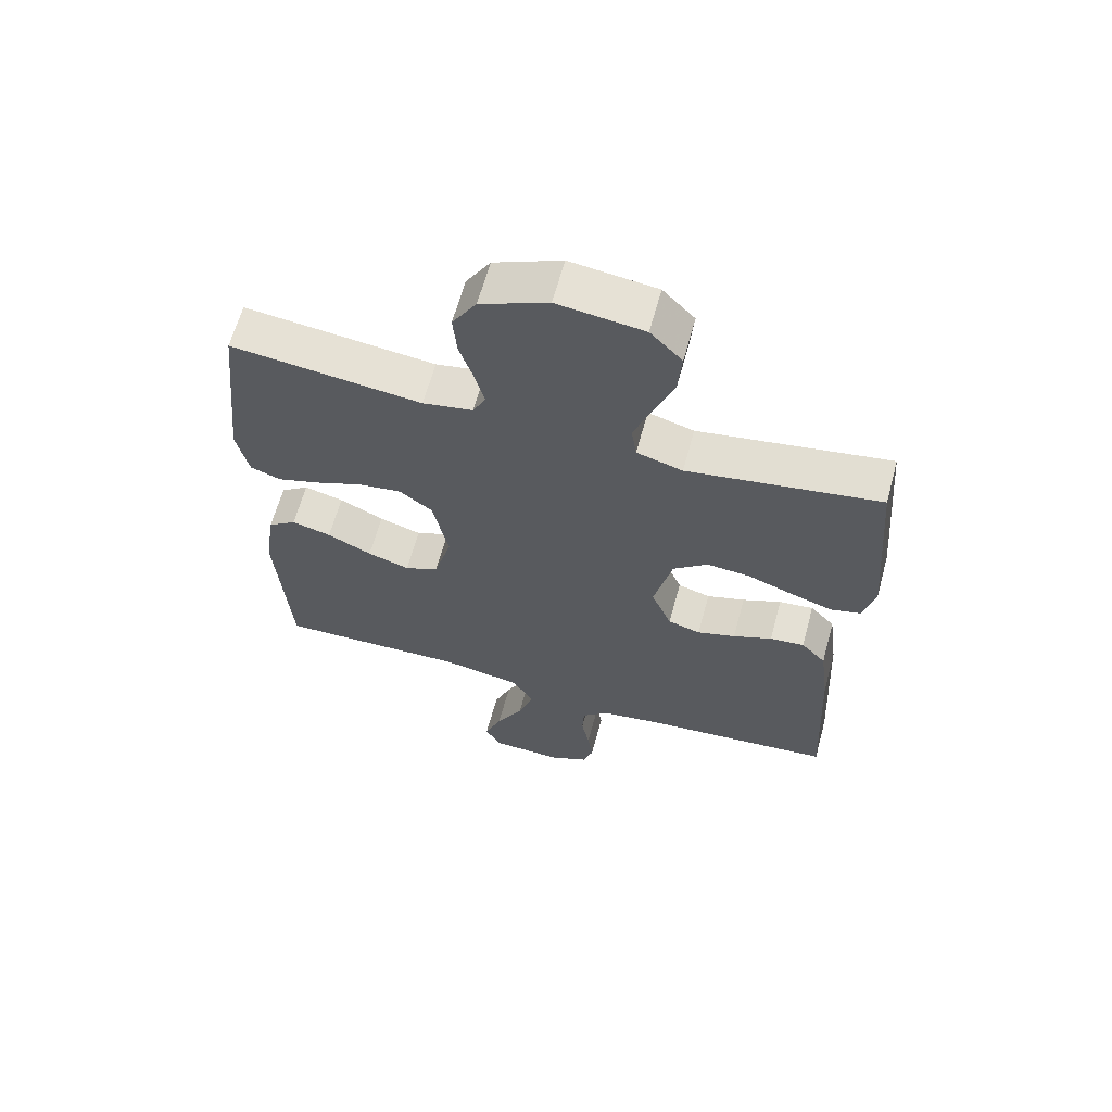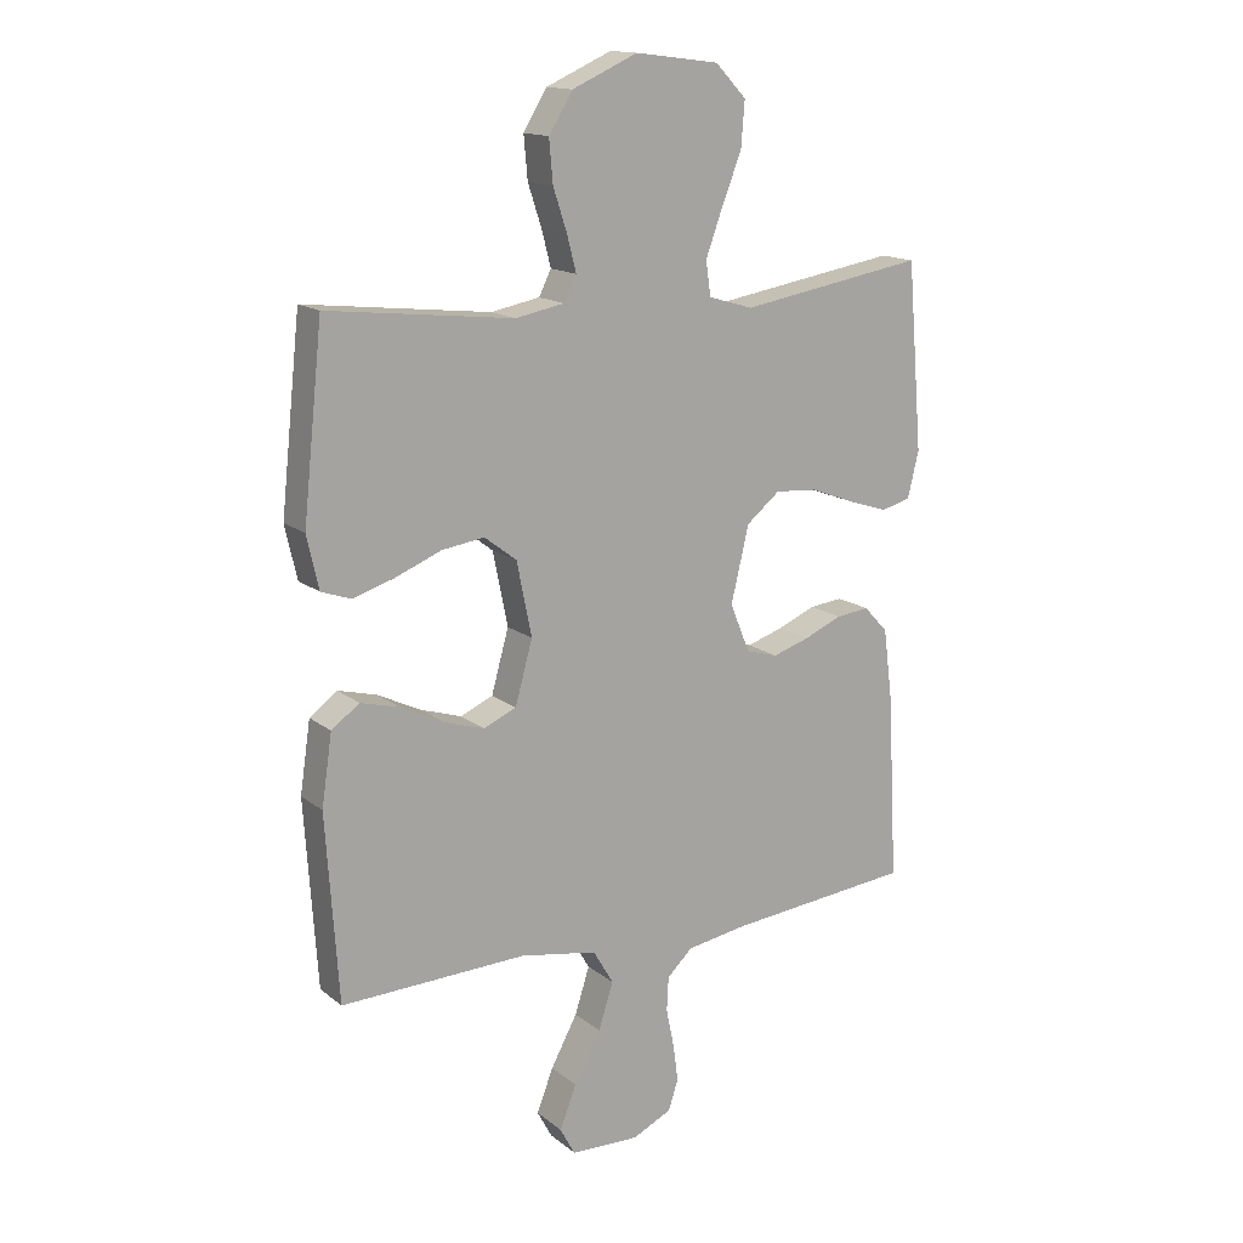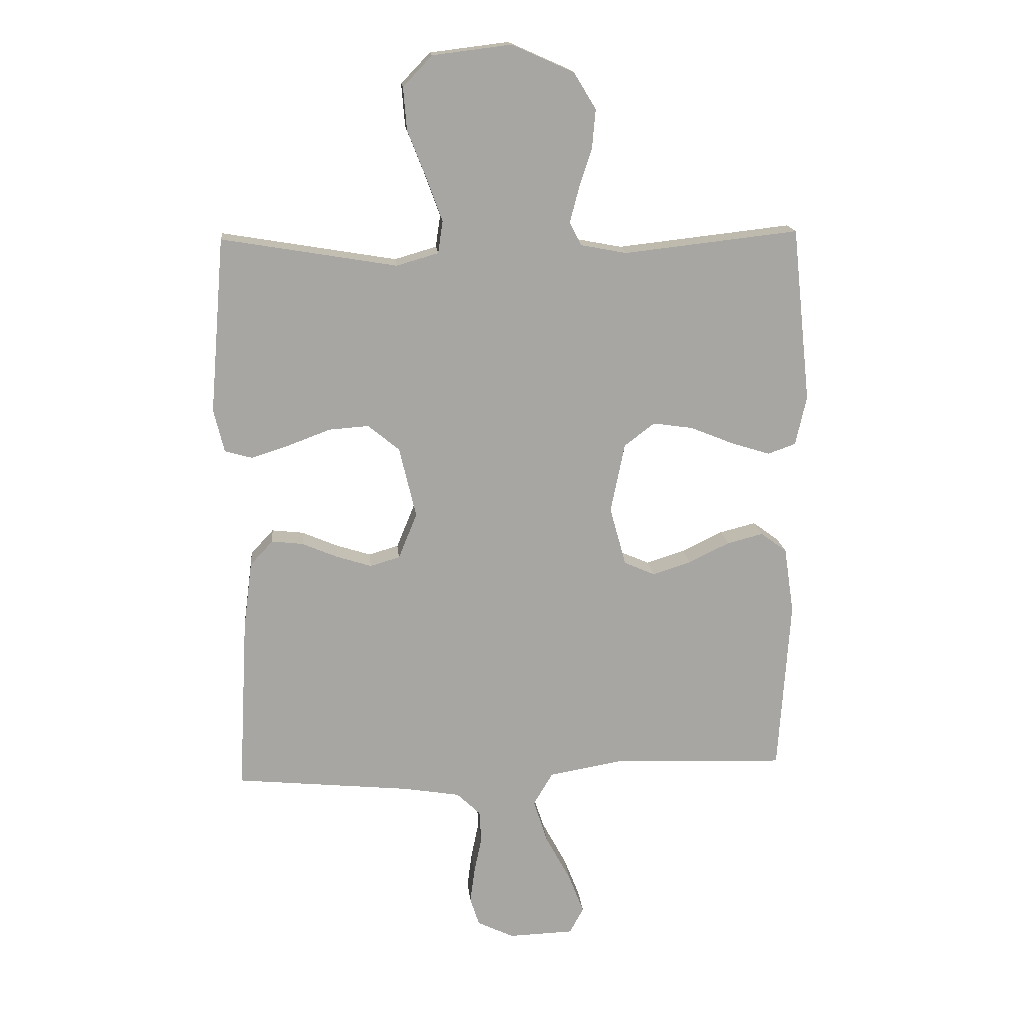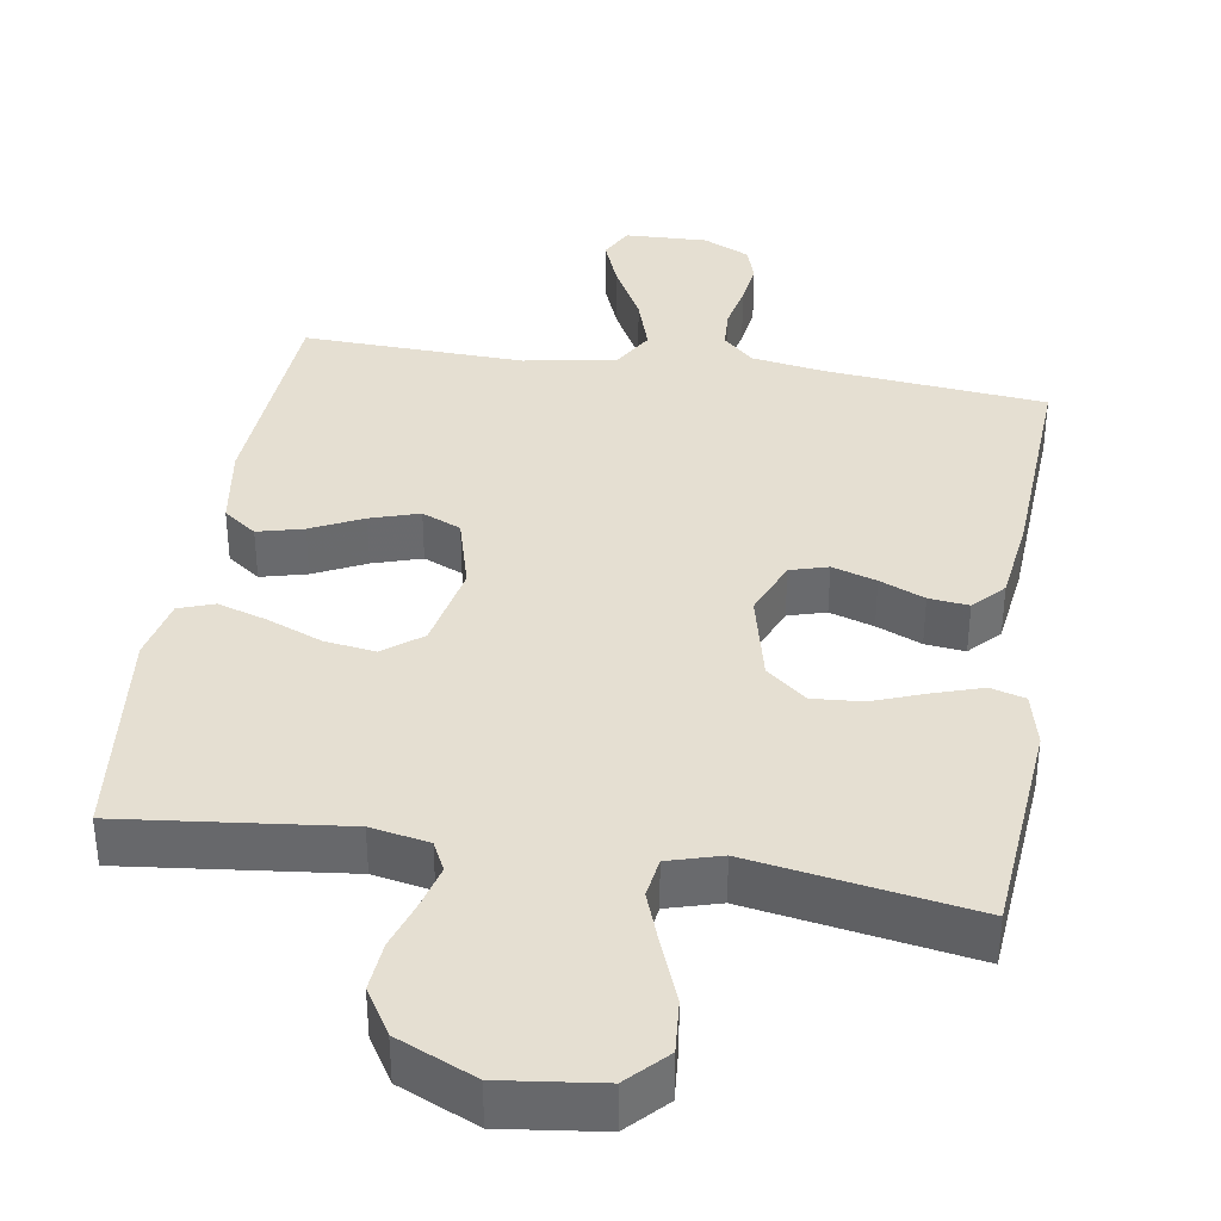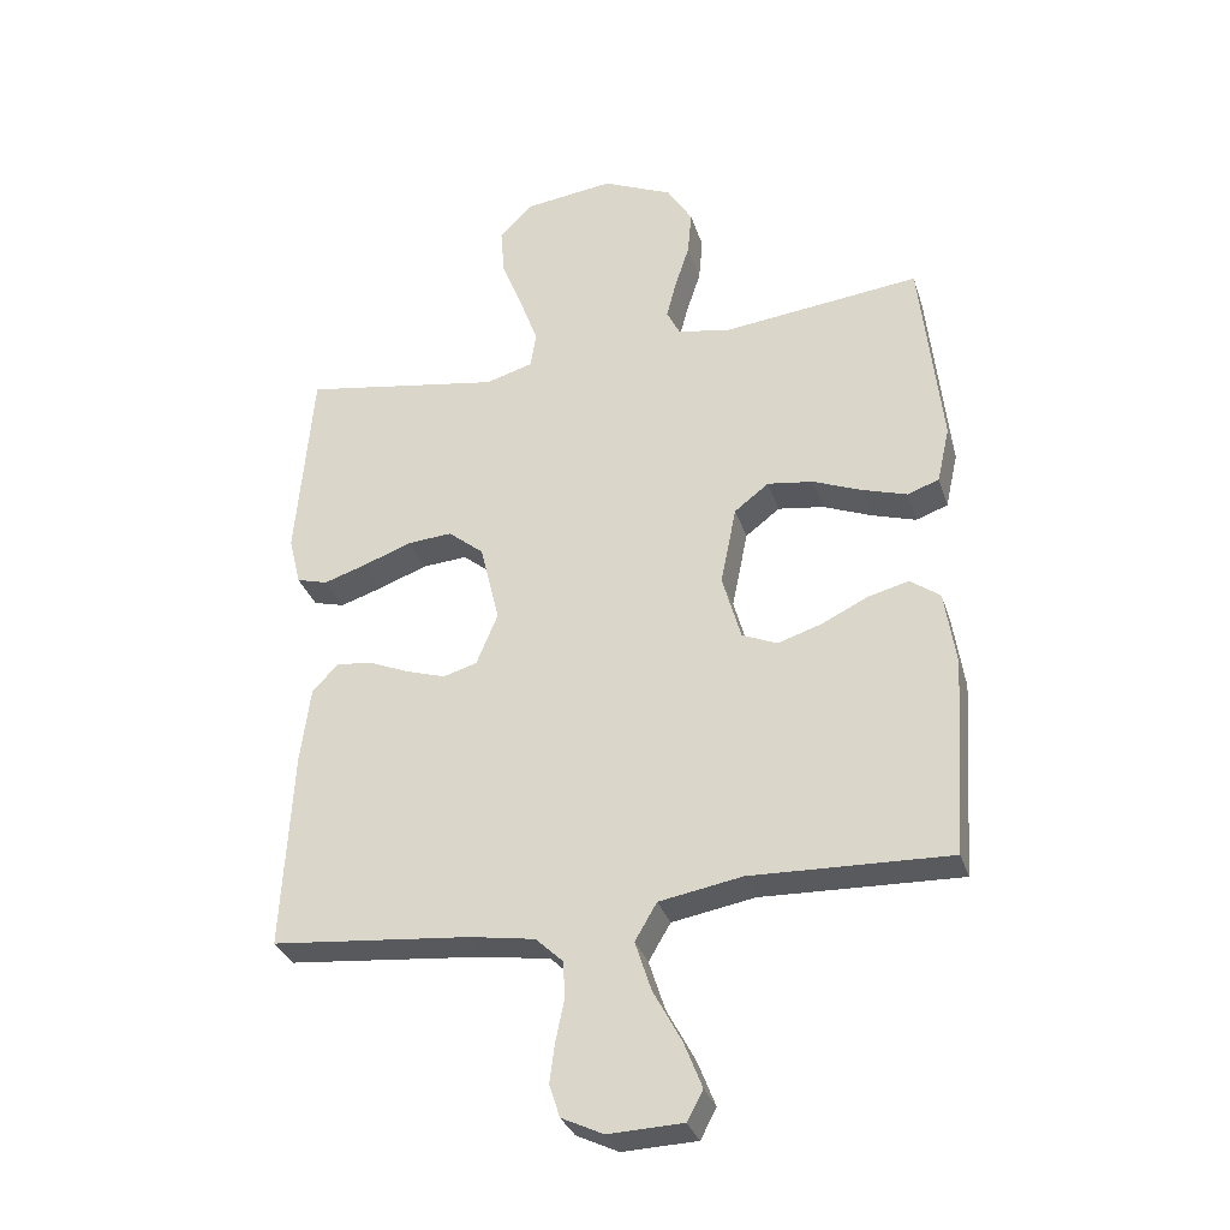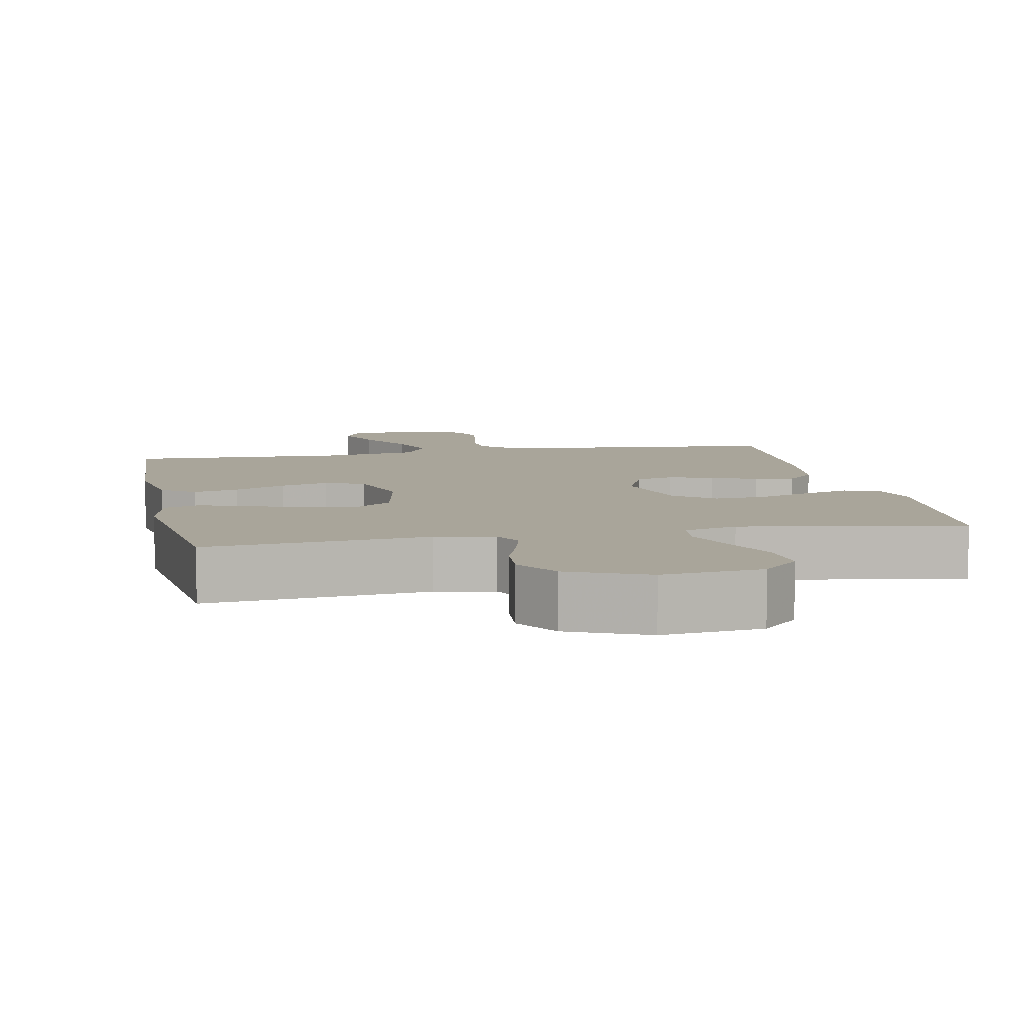
<metadata>
{"format":"obj","ext":"obj","renderer":"f3d","projection":"perspective","resolution":1024,"background":"white","views":[{"elev":63.6,"azim":15.3,"up":"+Z"},{"elev":15.2,"azim":-32.2,"up":"+Z"},{"elev":16.1,"azim":174.6,"up":"+Z"},{"elev":37.3,"azim":9.1,"up":"+Y"},{"elev":-32.0,"azim":-163.4,"up":"+Z"},{"elev":7.5,"azim":-11.3,"up":"+Y"}]}
</metadata>
<code>
v -0.5 0.07 0.5
v -0.2 0.07 0.466
v -0.121 0.07 0.481
v -0.101 0.07 0.521
v -0.116 0.07 0.579
v -0.138 0.07 0.646
v -0.144 0.07 0.714
v -0.106 0.07 0.776
v 0 0.07 0.823
v 0.135 0.07 0.806
v 0.185 0.07 0.754
v 0.179 0.07 0.681
v 0.147 0.07 0.6
v 0.12 0.07 0.526
v 0.128 0.07 0.471
v 0.2 0.07 0.45
v 0.5 0.07 0.5
v 0.525 0.07 0.2
v 0.507 0.07 0.126
v 0.46 0.07 0.113
v 0.395 0.07 0.134
v 0.323 0.07 0.161
v 0.255 0.07 0.166
v 0.201 0.07 0.122
v 0.172 0.07 0
v 0.204 0.07 -0.078
v 0.255 0.07 -0.093
v 0.315 0.07 -0.074
v 0.376 0.07 -0.048
v 0.43 0.07 -0.042
v 0.469 0.07 -0.084
v 0.484 0.07 -0.2
v 0.5 0.07 -0.5
v 0.2 0.07 -0.529
v 0.102 0.07 -0.545
v 0.061 0.07 -0.584
v 0.058 0.07 -0.639
v 0.071 0.07 -0.702
v 0.079 0.07 -0.762
v 0.063 0.07 -0.811
v 0 0.07 -0.841
v -0.112 0.07 -0.837
v -0.136 0.07 -0.792
v -0.109 0.07 -0.723
v -0.066 0.07 -0.643
v -0.042 0.07 -0.568
v -0.075 0.07 -0.512
v -0.2 0.07 -0.49
v -0.5 0.07 -0.5
v -0.52 0.07 -0.2
v -0.503 0.07 -0.086
v -0.458 0.07 -0.053
v -0.396 0.07 -0.069
v -0.326 0.07 -0.103
v -0.26 0.07 -0.124
v -0.207 0.07 -0.101
v -0.179 0.07 0
v -0.203 0.07 0.119
v -0.255 0.07 0.159
v -0.324 0.07 0.149
v -0.398 0.07 0.119
v -0.465 0.07 0.098
v -0.513 0.07 0.115
v -0.532 0.07 0.2
v -0.5 0 0.5
v -0.2 0 0.466
v -0.121 0 0.481
v -0.101 0 0.521
v -0.116 0 0.579
v -0.138 0 0.646
v -0.144 0 0.714
v -0.106 0 0.776
v 0 0 0.823
v 0.135 0 0.806
v 0.185 0 0.754
v 0.179 0 0.681
v 0.147 0 0.6
v 0.12 0 0.526
v 0.128 0 0.471
v 0.2 0 0.45
v 0.5 0 0.5
v 0.525 0 0.2
v 0.507 0 0.126
v 0.46 0 0.113
v 0.395 0 0.134
v 0.323 0 0.161
v 0.255 0 0.166
v 0.201 0 0.122
v 0.172 0 0
v 0.204 0 -0.078
v 0.255 0 -0.093
v 0.315 0 -0.074
v 0.376 0 -0.048
v 0.43 0 -0.042
v 0.469 0 -0.084
v 0.484 0 -0.2
v 0.5 0 -0.5
v 0.2 0 -0.529
v 0.102 0 -0.545
v 0.061 0 -0.584
v 0.058 0 -0.639
v 0.071 0 -0.702
v 0.079 0 -0.762
v 0.063 0 -0.811
v 0 0 -0.841
v -0.112 0 -0.837
v -0.136 0 -0.792
v -0.109 0 -0.723
v -0.066 0 -0.643
v -0.042 0 -0.568
v -0.075 0 -0.512
v -0.2 0 -0.49
v -0.5 0 -0.5
v -0.52 0 -0.2
v -0.503 0 -0.086
v -0.458 0 -0.053
v -0.396 0 -0.069
v -0.326 0 -0.103
v -0.26 0 -0.124
v -0.207 0 -0.101
v -0.179 0 0
v -0.203 0 0.119
v -0.255 0 0.159
v -0.324 0 0.149
v -0.398 0 0.119
v -0.465 0 0.098
v -0.513 0 0.115
v -0.532 0 0.2
f 63 64 1 2
f 60 61 62 63
f 60 63 2 3
f 59 60 3
f 58 59 3 4
f 57 58 4
f 51 52 53 54
f 51 54 55
f 48 49 50 51
f 47 48 51 55
f 46 47 55 56
f 42 43 44 45
f 42 45 46
f 41 42 46
f 40 41 46
f 37 38 39 40
f 37 40 46 56
f 31 32 33 34
f 31 34 35
f 28 29 30 31
f 27 28 31 35
f 26 27 35 36
f 19 20 21 22
f 17 18 19 22
f 16 17 22 23
f 15 16 23 24
f 10 11 12 13
f 10 13 14
f 9 10 14
f 8 9 14 15
f 5 6 7 8
f 4 5 8 15
f 36 37 56 57
f 25 26 36 57
f 24 25 57
f 4 15 24 57
f 66 65 128 127
f 127 126 125 124
f 67 66 127 124
f 67 124 123
f 68 67 123 122
f 68 122 121
f 118 117 116 115
f 119 118 115
f 115 114 113 112
f 119 115 112 111
f 120 119 111 110
f 109 108 107 106
f 110 109 106
f 110 106 105
f 110 105 104
f 104 103 102 101
f 120 110 104 101
f 98 97 96 95
f 99 98 95
f 95 94 93 92
f 99 95 92 91
f 100 99 91 90
f 86 85 84 83
f 86 83 82 81
f 87 86 81 80
f 88 87 80 79
f 77 76 75 74
f 78 77 74
f 78 74 73
f 79 78 73 72
f 72 71 70 69
f 79 72 69 68
f 121 120 101 100
f 121 100 90 89
f 121 89 88
f 121 88 79 68
f 1 65 66 2
f 2 66 67 3
f 3 67 68 4
f 4 68 69 5
f 5 69 70 6
f 6 70 71 7
f 7 71 72 8
f 8 72 73 9
f 9 73 74 10
f 10 74 75 11
f 11 75 76 12
f 12 76 77 13
f 13 77 78 14
f 14 78 79 15
f 15 79 80 16
f 16 80 81 17
f 17 81 82 18
f 18 82 83 19
f 19 83 84 20
f 20 84 85 21
f 21 85 86 22
f 22 86 87 23
f 23 87 88 24
f 24 88 89 25
f 25 89 90 26
f 26 90 91 27
f 27 91 92 28
f 28 92 93 29
f 29 93 94 30
f 30 94 95 31
f 31 95 96 32
f 32 96 97 33
f 33 97 98 34
f 34 98 99 35
f 35 99 100 36
f 36 100 101 37
f 37 101 102 38
f 38 102 103 39
f 39 103 104 40
f 40 104 105 41
f 41 105 106 42
f 42 106 107 43
f 43 107 108 44
f 44 108 109 45
f 45 109 110 46
f 46 110 111 47
f 47 111 112 48
f 48 112 113 49
f 49 113 114 50
f 50 114 115 51
f 51 115 116 52
f 52 116 117 53
f 53 117 118 54
f 54 118 119 55
f 55 119 120 56
f 56 120 121 57
f 57 121 122 58
f 58 122 123 59
f 59 123 124 60
f 60 124 125 61
f 61 125 126 62
f 62 126 127 63
f 63 127 128 64
f 64 128 65 1

</code>
